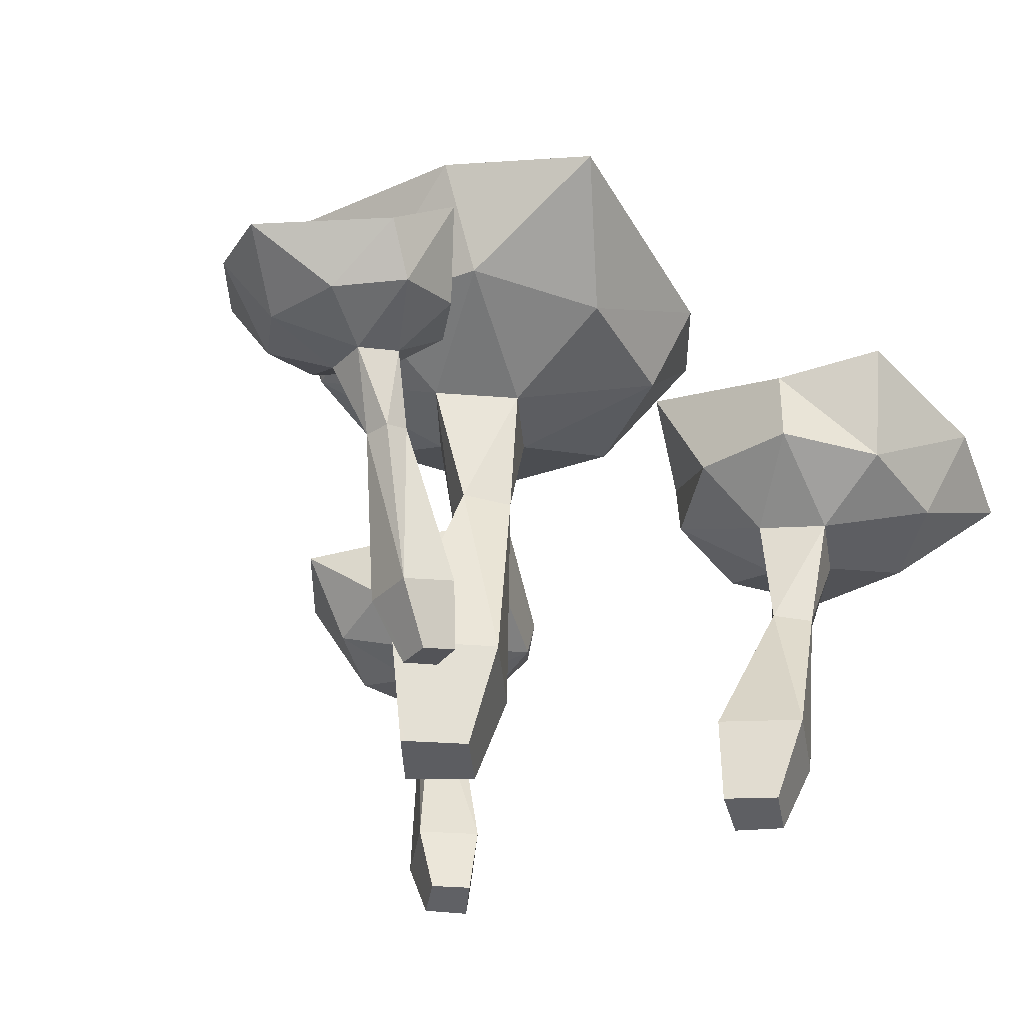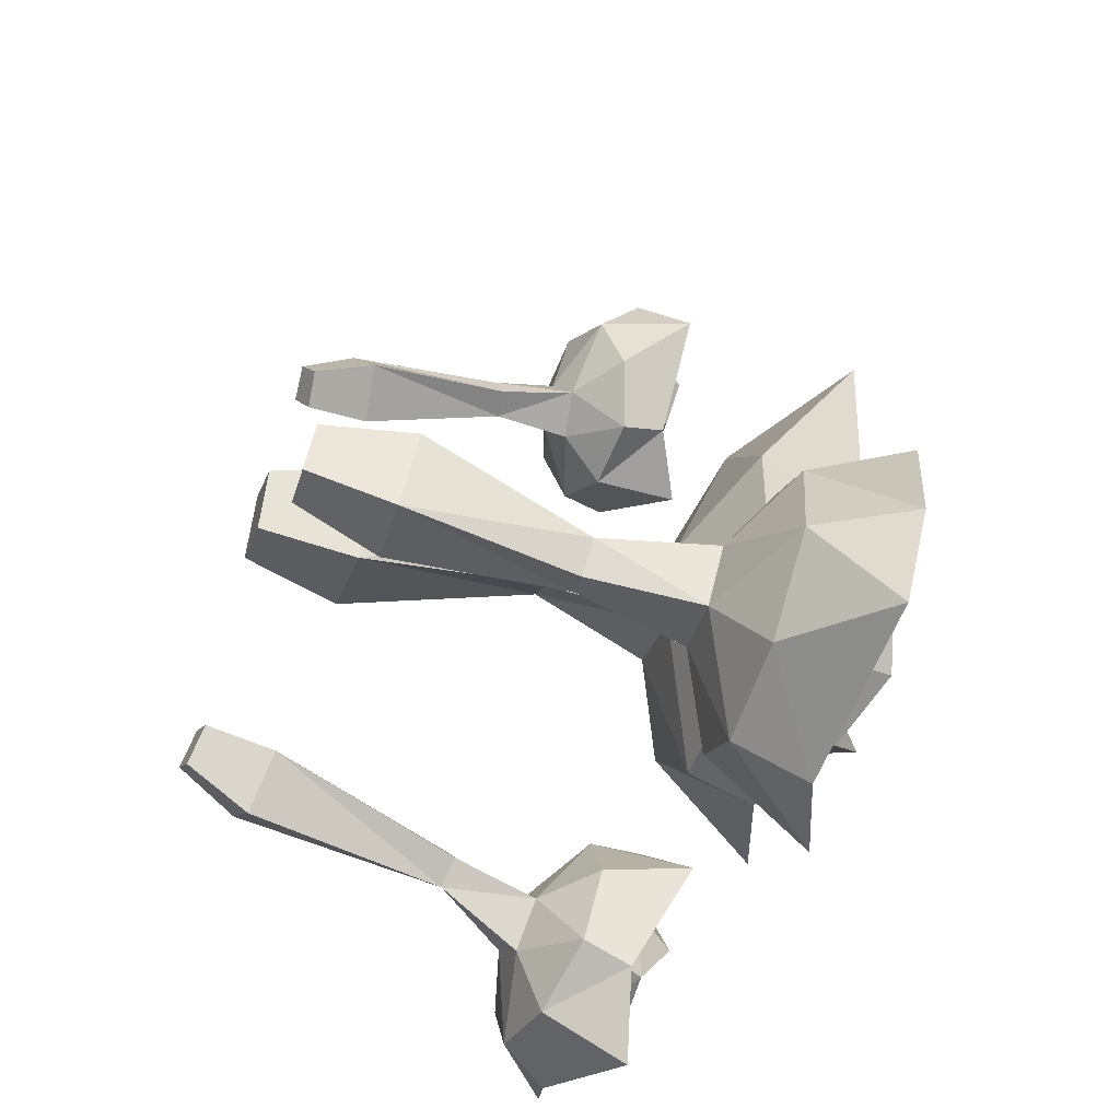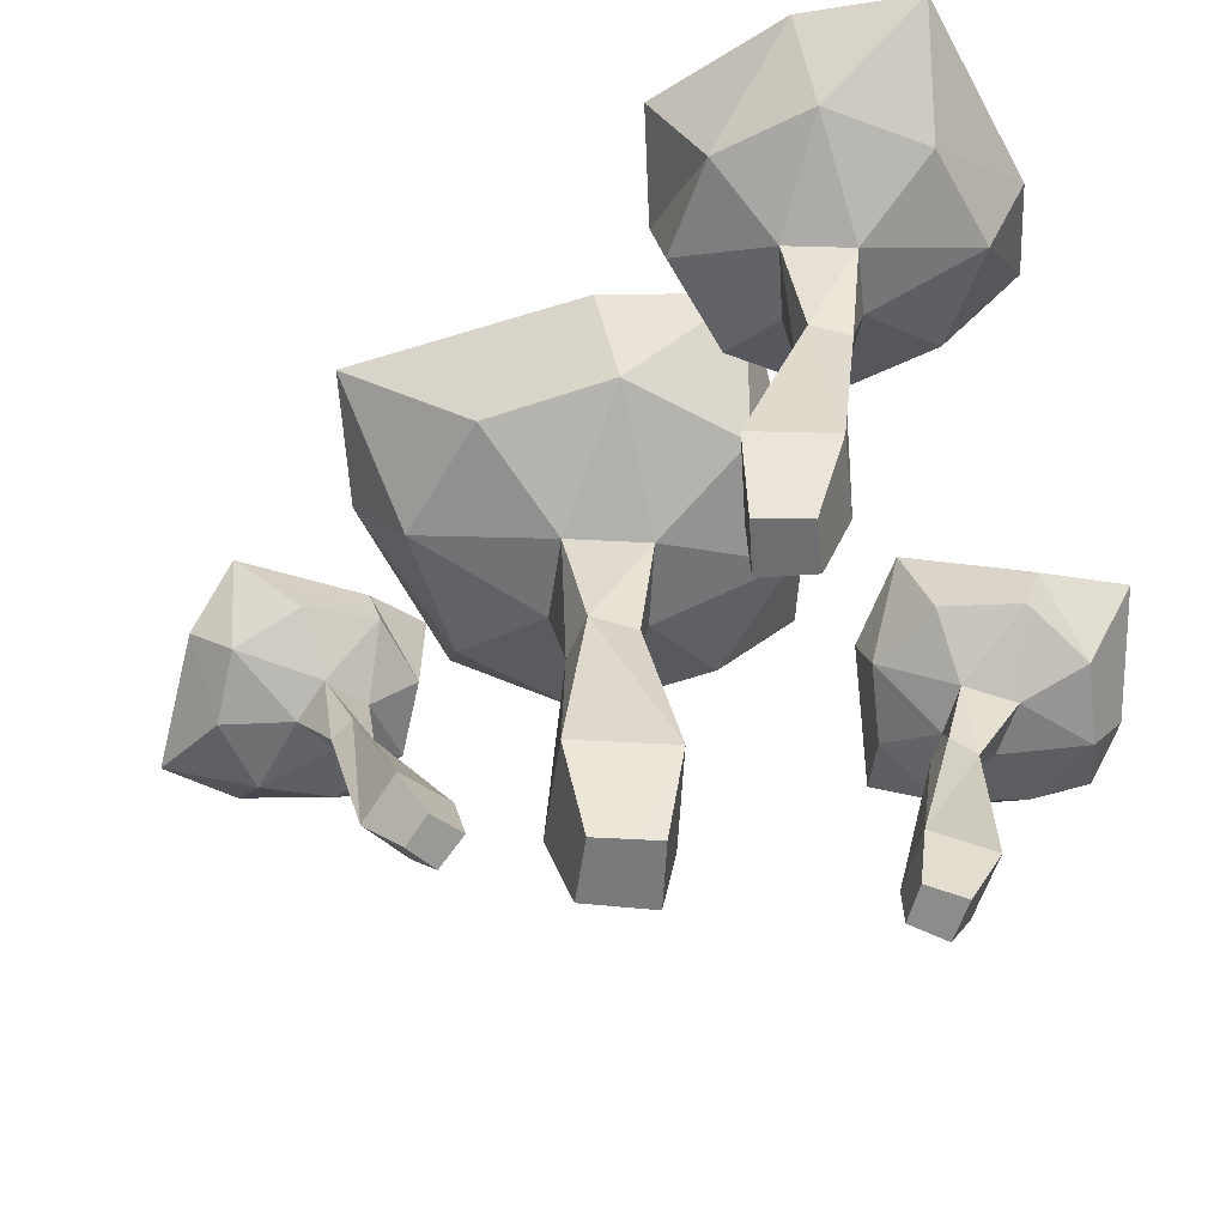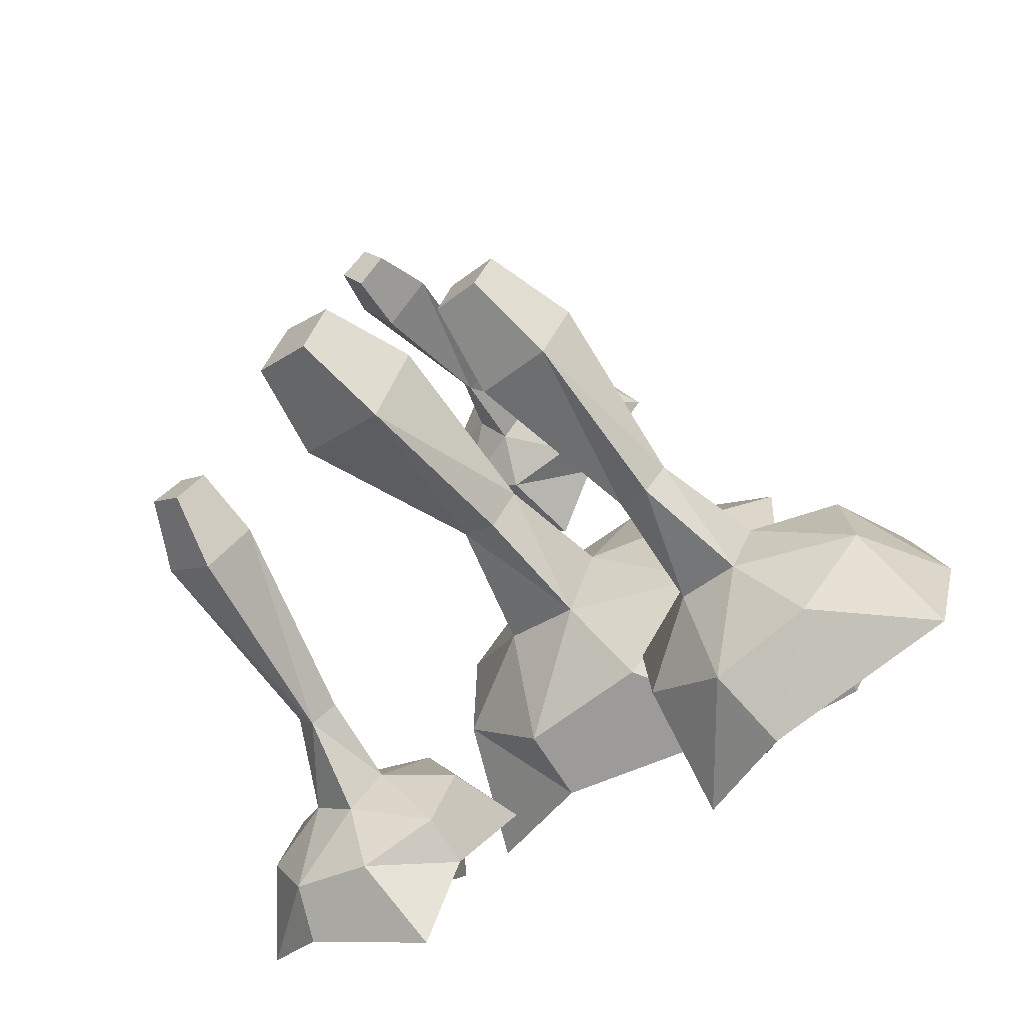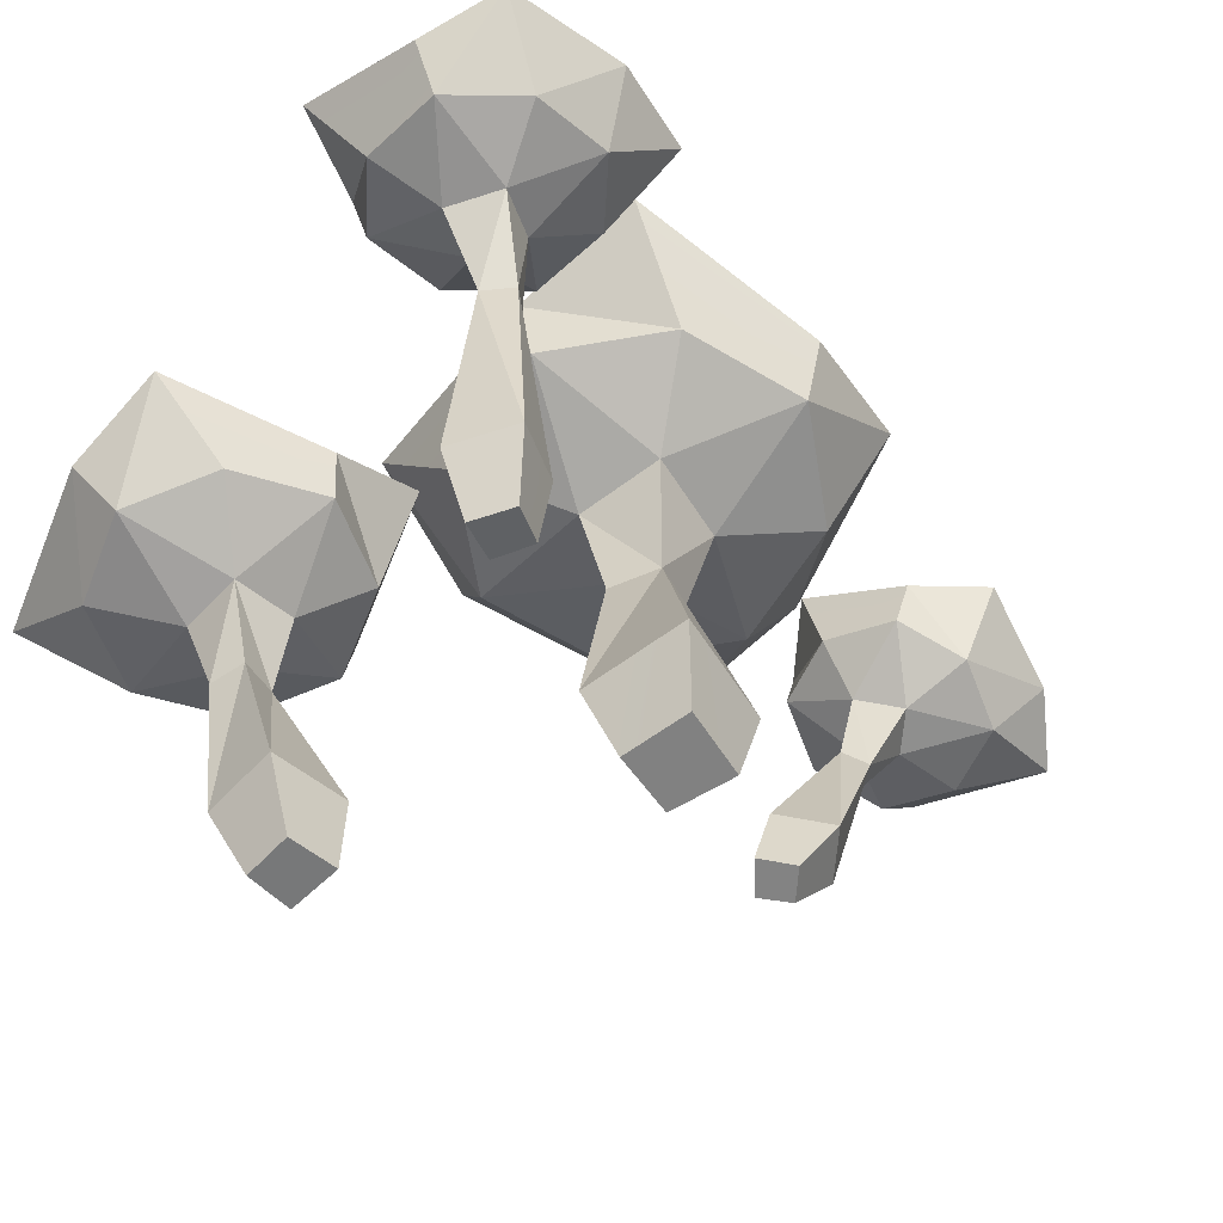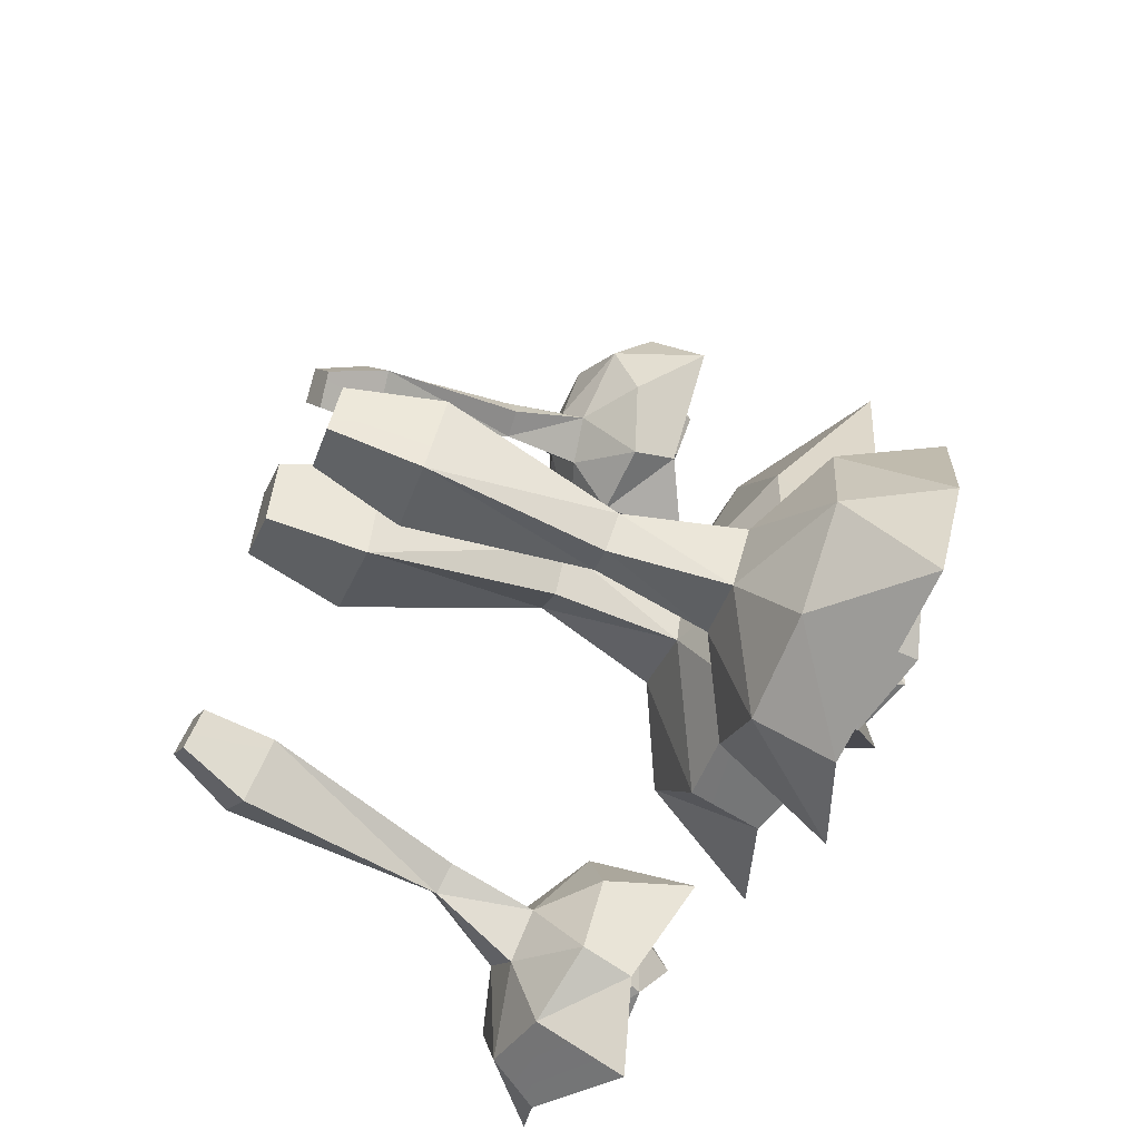
<metadata>
{"format":"obj","ext":"obj","renderer":"f3d","projection":"perspective","resolution":1024,"background":"white","views":[{"elev":-39.2,"azim":29.1,"up":"+Y"},{"elev":-50.5,"azim":67.6,"up":"+Z"},{"elev":-61.6,"azim":110.1,"up":"+Y"},{"elev":-62.3,"azim":35.6,"up":"+Z"},{"elev":-56.5,"azim":-120.6,"up":"+Y"},{"elev":-55.7,"azim":64.5,"up":"+Z"}]}
</metadata>
<code>
o SM_Env_Flower_04
v -8.514 17.41 13.33
v -4.658 10.51 11.08
v 3.371 15.93 14.49
v 3.408 9.933 10.86
v 2.178 10.08 -8.678
v 7.625 17 -10.63
v 8.388 9.623 -3.476
v 11.5 14.27 -3.104
v 12.02 14.72 11.81
v 8.6 9.575 4.629
v -5.895 10.67 -8.456
v -11.08 11.01 -2.226
v -5.946 14.96 -9.474
v -13.38 18.21 -6.46
v -10.85 10.97 5.878
v -12.28 15.51 6.037
v 7.21 13.37 4.024
v 7.649 13.64 -2.695
v 1.815 14.52 -7.222
v -4.692 14.73 -7.208
v -8.758 14.49 -1.659
v -8.052 14.19 4.663
v -3.505 14.07 9.226
v 2.714 13.86 9.706
v 7.468 15.75 -2.134
v 5.76 17.54 3.219
v 1.633 18.85 -5.47
v -3.941 16.93 -6.496
v -6.106 18.31 -1.147
v -6.398 15.88 4.067
v -2.178 18 7.062
v 2.329 16 9.29
v -0.9027 13.37 1.218
v -0.3815 7.155 -2.267
v 1.695 6.913 2.328
v -5.347 7.674 -0.1336
v -2.817 7.382 4.797
v 0.4813 -12.09 2.514
v -1.742 -17.86 1.972
v -2.02 -11.85 -3.011
v -3.324 -17.73 -1.516
v -8.002 -11.33 -0.4461
v -7.108 -17.47 0.103
v -4.953 -11.62 5.482
v -5.179 -17.62 3.846
v 0.5454 -0.5191 1.192
v -1.61 -0.2944 3.209
v -3.714 -0.08835 0.8349
v -1.258 -0.3431 -1.061
v 21.58 11.68 -9.612
v 19.82 5.605 -12.29
v 23.96 9.891 -18.27
v 20.72 4.808 -18.34
v 5.909 5.782 -20.18
v 5.805 11.68 -25.09
v 10.63 4.933 -24.08
v 11.75 8.851 -26.73
v 23.04 8.612 -25.05
v 16.73 4.554 -23.09
v 5.011 6.591 -14.13
v 8.996 6.833 -9.381
v 4.619 10.38 -14.57
v 6.136 13.36 -8.807
v 15.1 6.456 -8.408
v 15.42 10.46 -7.662
v 16.42 7.94 -22.43
v 11.47 8.431 -23.73
v 7.341 9.604 -20.05
v 6.471 10.03 -15.17
v 10.05 9.747 -11.32
v 18.9 8.742 -13.7
v 14.86 9.205 -10.93
v 20.1 8.3 -18.29
v 12.05 10.25 -23.68
v 15.98 11.66 -21.78
v 9.011 13.31 -20
v 7.302 11.9 -15.81
v 11.14 12.96 -13.53
v 14.79 10.64 -12.39
v 17.81 12.21 -15.3
v 19.92 10.2 -18.22
v 13.19 8.36 -16.73
v 10.1 3.066 -17.13
v 13.82 2.589 -18.02
v 11.06 3.62 -13.14
v 15.09 3.068 -14.32
v 12.11 -13.93 -15.61
v 10.89 -18.85 -13.57
v 7.647 -13.4 -14.53
v 8.07 -18.54 -12.88
v 8.789 -12.83 -9.709
v 8.784 -18.23 -9.828
v 13.63 -13.44 -11.14
v 11.84 -18.59 -10.74
v 12.15 -3.797 -16.74
v 13.39 -3.602 -14.85
v 11.33 -3.246 -13.62
v 10.23 -3.484 -15.72
v -8.68 5.54 18.79
v -6.171 1.378 18.25
v -5.593 3.545 23.96
v -3.65 0.3725 21.59
v 4.726 2.457 15.72
v 6.861 6.235 19.17
v 4.264 1.152 19.76
v 4.783 3.576 22.3
v -1.766 2.351 26.73
v 0.7011 0.322 22.07
v 2.2 3.471 12.38
v -2.146 3.513 11.9
v 2.419 6.092 13.08
v -1.304 8.34 11.4
v -5.703 2.683 14.22
v -6.434 5.457 14.69
v 0.3635 2.727 22.17
v 3.488 3.496 20.58
v 3.738 4.95 16.99
v 1.789 5.63 14.19
v -1.89 5.296 13.88
v -5.182 3.55 19.07
v -4.495 4.45 15.86
v -3.539 2.845 21.88
v 3.074 4.694 21.15
v 0.07895 5.373 22.29
v 2.676 7.338 18.4
v 1.579 6.788 15.23
v -1.529 7.263 16.07
v -3.824 5.359 16.81
v -4.022 5.951 19.98
v -3.578 4.175 22.09
v -0.7882 3.691 17.85
v 1.247 0.3376 15.68
v -0.1809 -0.4266 17.79
v -1.209 0.8606 14.21
v -2.65 -0.004279 16.6
v 0.3555 -14 12.89
v 0.2352 -17.15 10.43
v 2.073 -13.11 10.33
v 1.32 -16.6 8.806
v -0.877 -12.55 8.541
v -0.5411 -16.28 7.656
v -2.611 -13.55 11.44
v -1.637 -16.89 9.494
v 0.3694 -4.578 15.25
v -1.185 -4.457 14.91
v -0.7571 -3.927 13.39
v 0.8334 -4.103 13.88
v -23.96 8.474 -20.09
v -21.25 4.531 -16.79
v -23.17 9.086 -12.84
v -20.19 5.287 -12.09
v -8.829 6.297 -15.36
v -8.07 11.78 -13.88
v -11.17 6.57 -11.03
v -11.71 10.09 -10.13
v -20.5 9.63 -7.987
v -15.91 6.12 -9.851
v -9.901 5.548 -20.08
v -14.17 4.708 -22.31
v -9.91 8.461 -21.1
v -12.93 9.421 -25.61
v -18.91 4.263 -21.11
v -19.8 7.086 -22.82
v -16.24 8.492 -11.48
v -12.27 9.104 -12.16
v -10.35 9.126 -16.27
v -11.08 8.358 -20.04
v -14.75 7.317 -21.6
v -20.54 7.172 -17.09
v -18.35 6.869 -20.31
v -20.13 7.872 -13.42
v -12.92 10.45 -12.61
v -16.5 11.11 -13.25
v -12.01 11.89 -17.01
v -11.73 9.891 -19.95
v -15.3 10.21 -20.77
v -18.06 8.262 -19.78
v -19.68 10.1 -17.39
v -20.23 9.27 -14.12
v -15.45 7.512 -16.5
v -12.47 3.631 -15.41
v -14.92 3.505 -13.57
v -14.32 3.165 -18.08
v -16.92 3.051 -15.93
v -12.48 -13.69 -10.45
v -11.59 -17.81 -10.64
v -9.53 -13.57 -12.65
v -9.722 -17.76 -12.03
v -11.75 -14.2 -15.85
v -11.12 -18.2 -14.04
v -14.88 -14.3 -13.27
v -13.09 -18.24 -12.41
v -13.33 -1.551 -12.9
v -14.77 -1.814 -13.91
v -13.63 -1.839 -15.47
v -12.22 -1.561 -14.26
f 1 2 3
f 3 2 4
f 5 6 7
f 7 6 8
f 9 10 8
f 8 10 7
f 11 12 13
f 13 12 14
f 2 1 15
f 15 1 16
f 6 5 13
f 13 5 11
f 14 12 16
f 16 12 15
f 10 9 4
f 4 9 3
f 9 8 17
f 17 8 18
f 8 6 18
f 18 6 19
f 6 13 19
f 19 13 20
f 14 21 13
f 13 21 20
f 16 1 22
f 22 1 23
f 14 16 21
f 21 16 22
f 1 3 23
f 23 3 24
f 3 9 24
f 24 9 17
f 18 25 17
f 17 25 26
f 18 19 25
f 25 19 27
f 20 28 19
f 19 28 27
f 21 29 20
f 20 29 28
f 22 23 30
f 30 23 31
f 22 30 21
f 21 30 29
f 24 32 23
f 23 32 31
f 24 17 32
f 32 17 26
f 26 25 33
f 25 27 33
f 27 28 33
f 28 29 33
f 30 31 33
f 29 30 33
f 31 32 33
f 32 26 33
f 5 7 34
f 10 35 7
f 7 35 34
f 5 34 11
f 11 34 36
f 12 11 36
f 2 15 37
f 12 36 15
f 15 36 37
f 10 4 35
f 2 37 4
f 4 37 35
f 38 39 40
f 40 39 41
f 40 41 42
f 42 41 43
f 44 42 45
f 45 42 43
f 38 44 39
f 39 44 45
f 39 45 41
f 41 45 43
f 46 47 38
f 38 47 44
f 47 48 44
f 44 48 42
f 49 40 48
f 48 40 42
f 49 46 40
f 40 46 38
f 37 47 35
f 35 47 46
f 36 48 37
f 37 48 47
f 36 34 48
f 48 34 49
f 35 46 34
f 34 46 49
f 50 51 52
f 52 51 53
f 54 55 56
f 56 55 57
f 58 59 57
f 57 59 56
f 60 61 62
f 62 61 63
f 64 51 65
f 65 51 50
f 55 54 62
f 62 54 60
f 63 61 65
f 65 61 64
f 59 58 53
f 53 58 52
f 58 57 66
f 66 57 67
f 57 55 67
f 67 55 68
f 55 62 68
f 68 62 69
f 63 70 62
f 62 70 69
f 50 71 65
f 65 71 72
f 63 65 70
f 70 65 72
f 50 52 71
f 71 52 73
f 52 58 73
f 73 58 66
f 67 74 66
f 66 74 75
f 67 68 74
f 74 68 76
f 69 77 68
f 68 77 76
f 69 70 77
f 77 70 78
f 72 71 79
f 79 71 80
f 72 79 70
f 70 79 78
f 73 81 71
f 71 81 80
f 73 66 81
f 81 66 75
f 75 74 82
f 74 76 82
f 76 77 82
f 77 78 82
f 79 80 82
f 78 79 82
f 80 81 82
f 81 75 82
f 54 56 83
f 59 84 56
f 56 84 83
f 54 83 60
f 60 83 85
f 61 60 85
f 51 64 86
f 61 85 64
f 64 85 86
f 59 53 84
f 51 86 53
f 53 86 84
f 87 88 89
f 89 88 90
f 89 90 91
f 91 90 92
f 93 91 94
f 94 91 92
f 87 93 88
f 88 93 94
f 90 88 92
f 92 88 94
f 95 96 87
f 87 96 93
f 96 97 93
f 93 97 91
f 98 89 97
f 97 89 91
f 95 87 98
f 98 87 89
f 86 96 84
f 84 96 95
f 85 97 86
f 86 97 96
f 85 83 97
f 97 83 98
f 84 95 83
f 83 95 98
f 99 100 101
f 101 100 102
f 103 104 105
f 105 104 106
f 107 108 106
f 106 108 105
f 109 110 111
f 111 110 112
f 113 100 114
f 114 100 99
f 104 103 111
f 111 103 109
f 112 110 114
f 114 110 113
f 108 107 102
f 102 107 101
f 107 106 115
f 115 106 116
f 106 104 116
f 116 104 117
f 104 111 117
f 117 111 118
f 112 119 111
f 111 119 118
f 99 120 114
f 114 120 121
f 112 114 119
f 119 114 121
f 99 101 120
f 120 101 122
f 101 107 122
f 122 107 115
f 116 123 115
f 115 123 124
f 116 117 123
f 123 117 125
f 118 126 117
f 117 126 125
f 118 119 126
f 126 119 127
f 121 120 128
f 128 120 129
f 121 128 119
f 119 128 127
f 122 130 120
f 120 130 129
f 122 115 130
f 130 115 124
f 124 123 131
f 123 125 131
f 125 126 131
f 126 127 131
f 128 129 131
f 127 128 131
f 129 130 131
f 130 124 131
f 103 105 132
f 108 133 105
f 105 133 132
f 103 132 109
f 109 132 134
f 110 109 134
f 100 113 135
f 110 134 113
f 113 134 135
f 108 102 133
f 100 135 102
f 102 135 133
f 136 137 138
f 138 137 139
f 138 139 140
f 140 139 141
f 142 140 143
f 143 140 141
f 136 142 137
f 137 142 143
f 139 137 141
f 141 137 143
f 144 145 136
f 136 145 142
f 145 146 142
f 142 146 140
f 147 138 146
f 146 138 140
f 144 136 147
f 147 136 138
f 135 145 133
f 133 145 144
f 135 134 145
f 145 134 146
f 134 132 146
f 146 132 147
f 133 144 132
f 132 144 147
f 148 149 150
f 150 149 151
f 152 153 154
f 154 153 155
f 156 157 155
f 155 157 154
f 158 159 160
f 160 159 161
f 149 148 162
f 162 148 163
f 153 152 160
f 160 152 158
f 161 159 163
f 163 159 162
f 157 156 151
f 151 156 150
f 156 155 164
f 164 155 165
f 155 153 165
f 165 153 166
f 153 160 166
f 166 160 167
f 161 168 160
f 160 168 167
f 148 169 163
f 163 169 170
f 161 163 168
f 168 163 170
f 148 150 169
f 169 150 171
f 150 156 171
f 171 156 164
f 165 172 164
f 164 172 173
f 165 166 172
f 172 166 174
f 167 175 166
f 166 175 174
f 167 168 175
f 175 168 176
f 170 169 177
f 177 169 178
f 170 177 168
f 168 177 176
f 171 179 169
f 169 179 178
f 171 164 179
f 179 164 173
f 173 172 180
f 172 174 180
f 174 175 180
f 175 176 180
f 177 178 180
f 176 177 180
f 178 179 180
f 179 173 180
f 152 154 181
f 157 182 154
f 154 182 181
f 152 181 158
f 158 181 183
f 159 158 183
f 149 162 184
f 159 183 162
f 162 183 184
f 157 151 182
f 149 184 151
f 151 184 182
f 185 186 187
f 187 186 188
f 189 187 190
f 190 187 188
f 191 189 192
f 192 189 190
f 191 192 185
f 185 192 186
f 186 192 188
f 188 192 190
f 193 194 185
f 185 194 191
f 194 195 191
f 191 195 189
f 196 187 195
f 195 187 189
f 196 193 187
f 187 193 185
f 184 194 182
f 182 194 193
f 183 195 184
f 184 195 194
f 183 181 195
f 195 181 196
f 181 182 196
f 196 182 193

</code>
